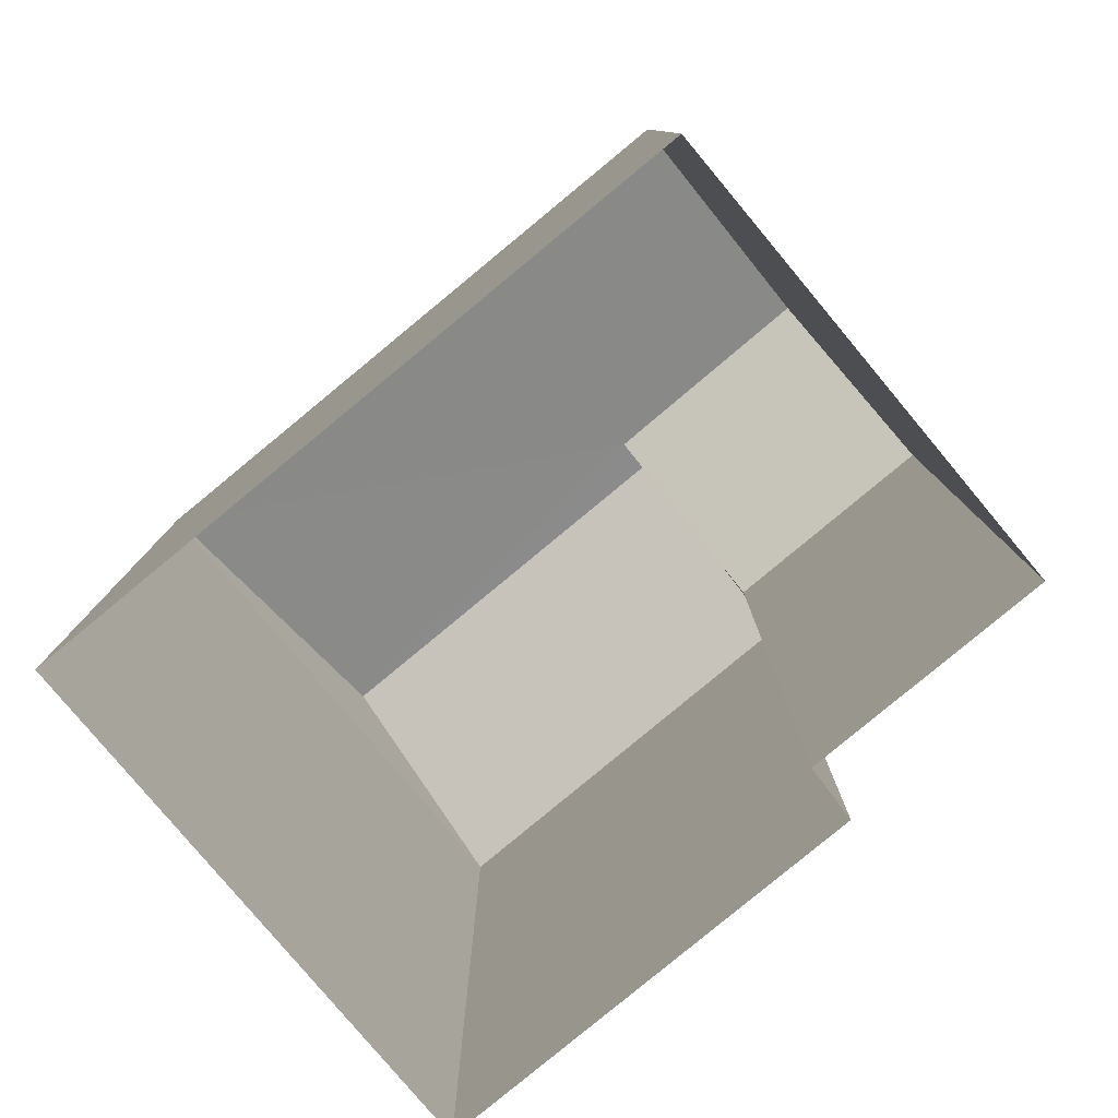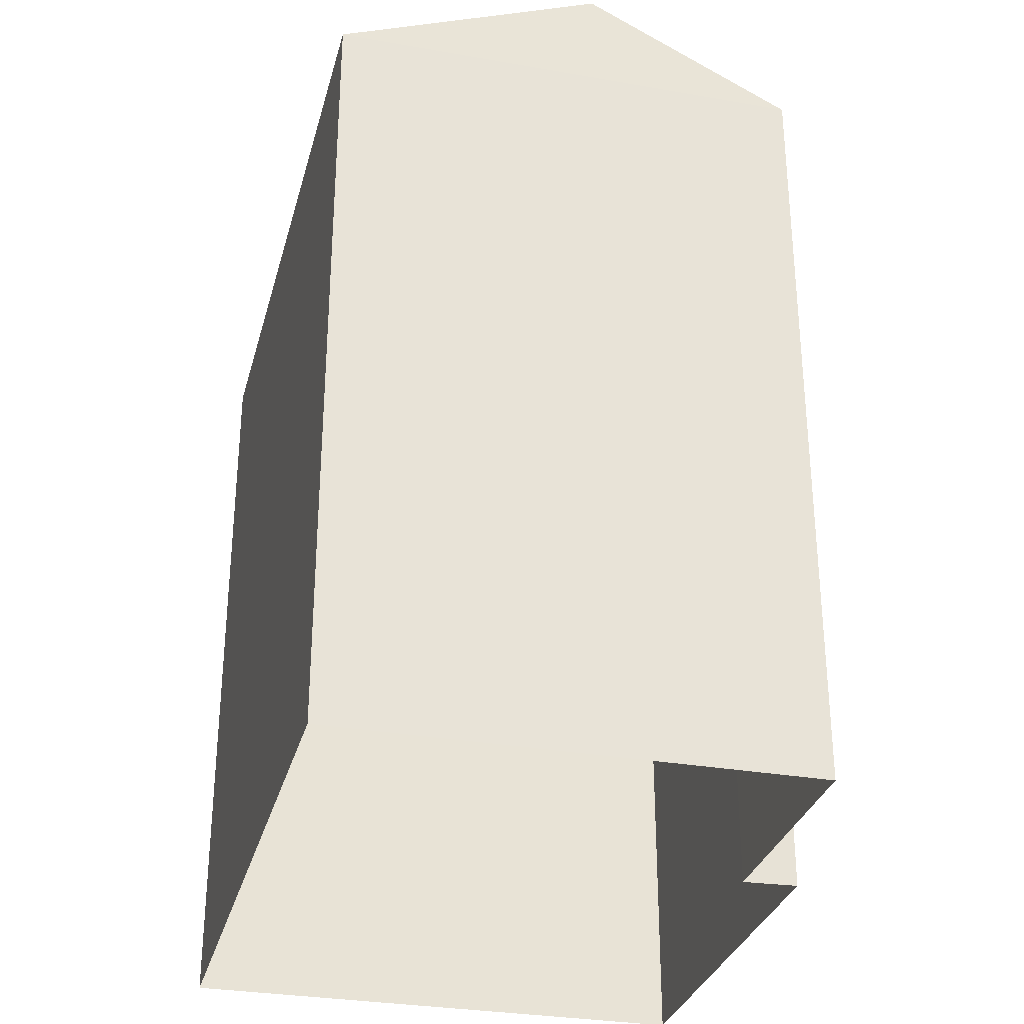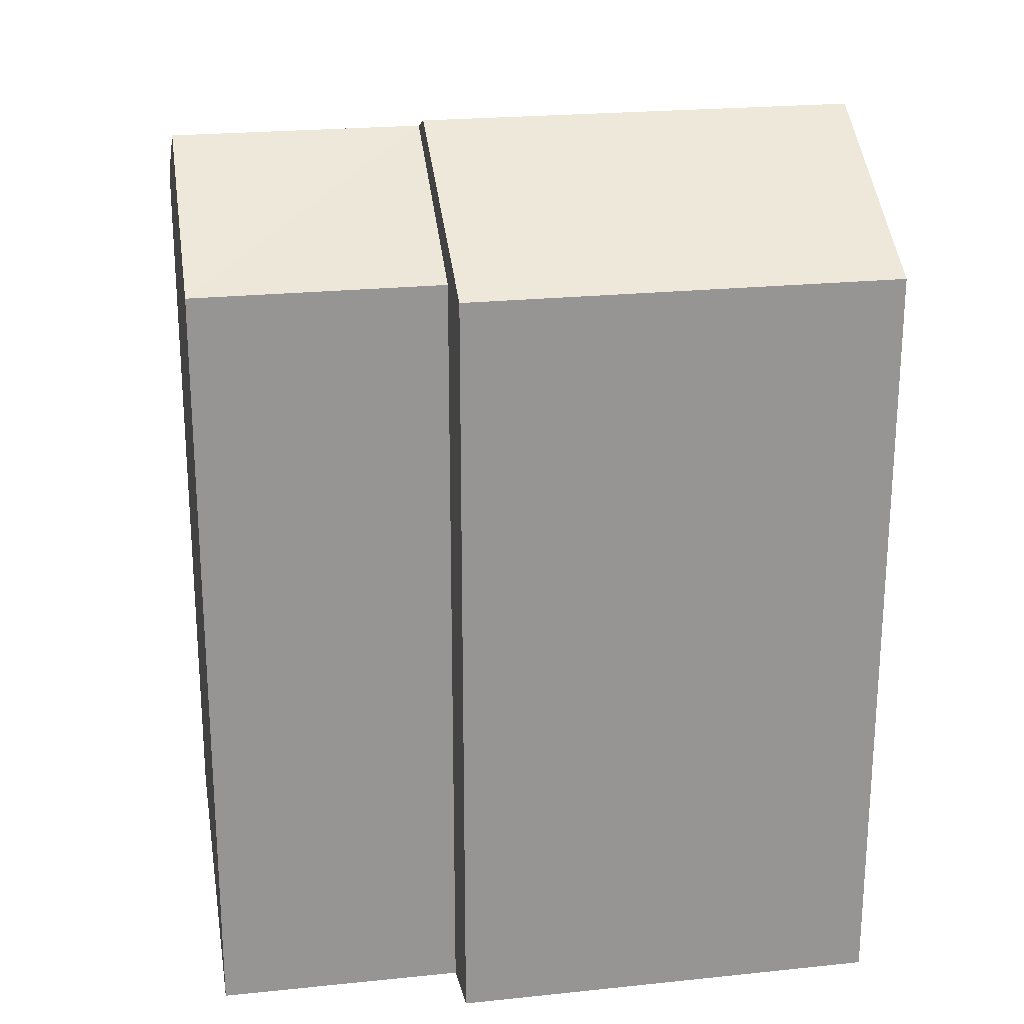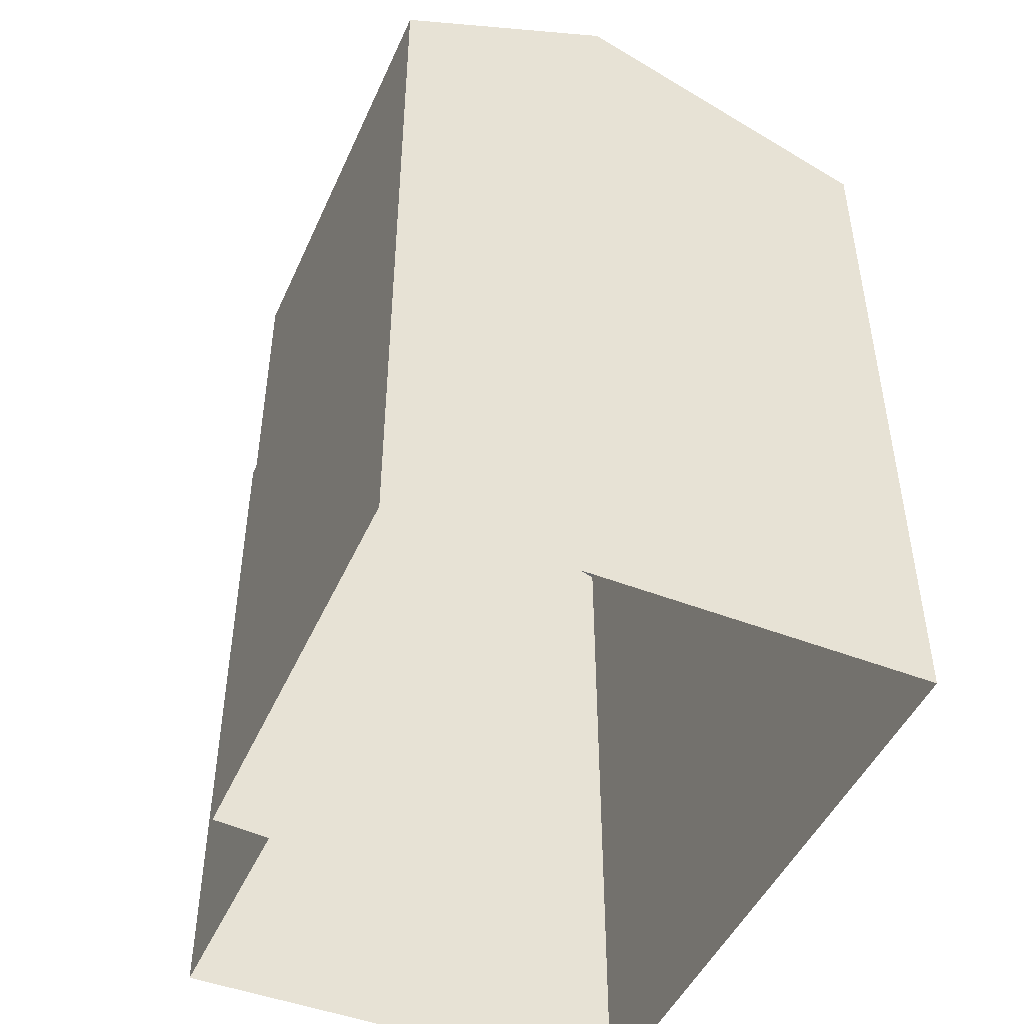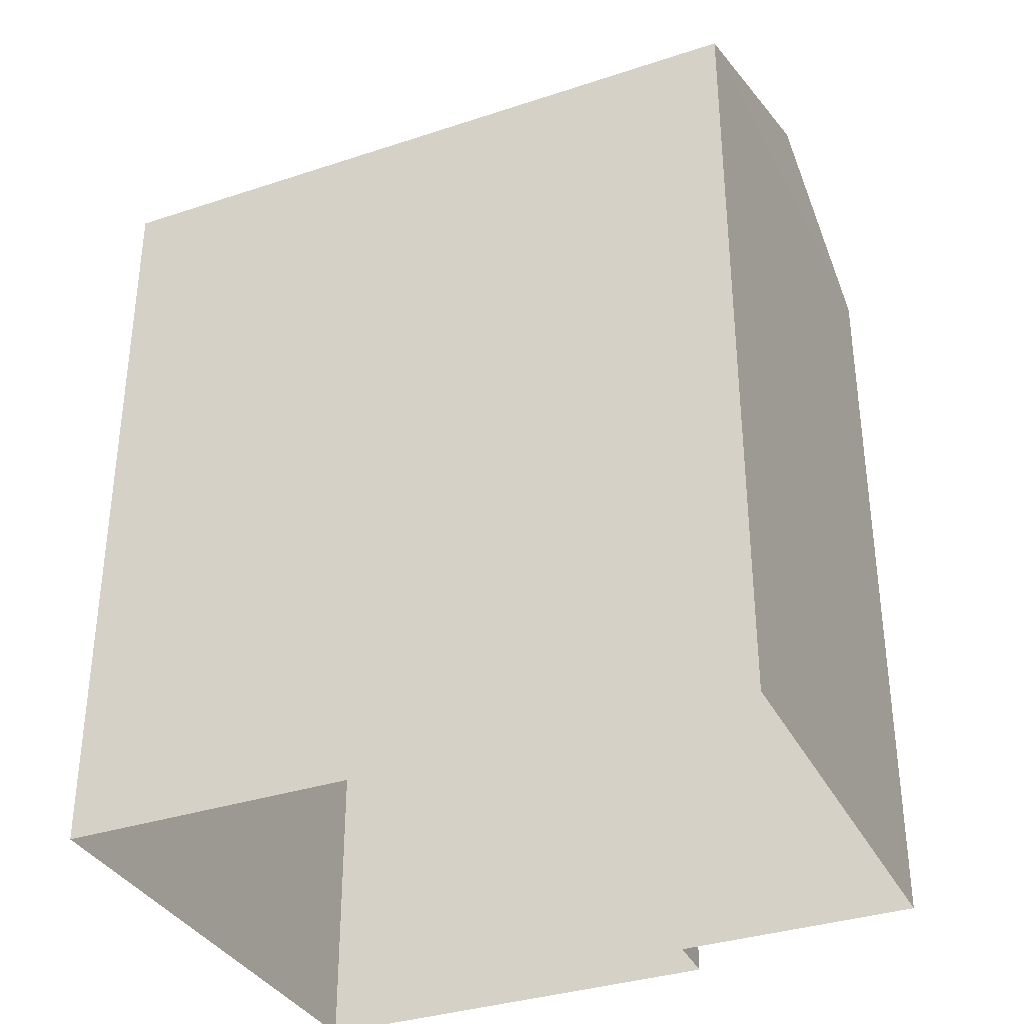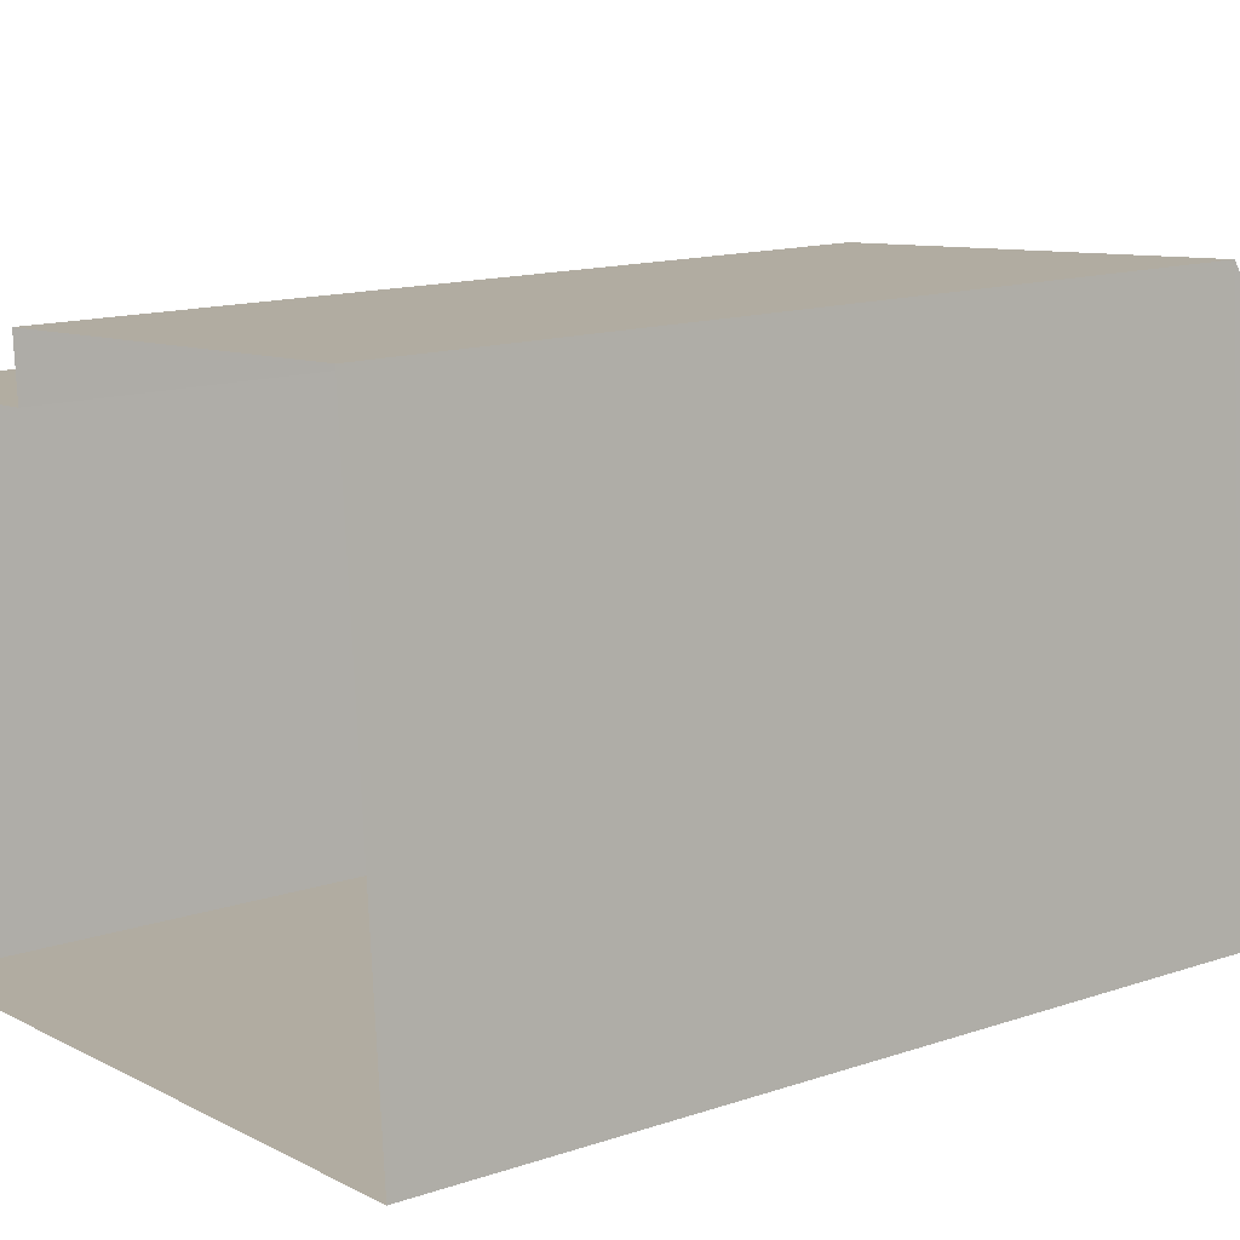
<metadata>
{"format":"obj","ext":"obj","renderer":"f3d","projection":"perspective","resolution":1024,"background":"white","views":[{"elev":-79.9,"azim":35.4,"up":"+Z"},{"elev":-30.9,"azim":71.4,"up":"+Z"},{"elev":22.9,"azim":165.8,"up":"+Z"},{"elev":-47.3,"azim":-117.7,"up":"+Z"},{"elev":-34.6,"azim":19.7,"up":"+Z"},{"elev":14.1,"azim":-126.4,"up":"+Y"}]}
</metadata>
<code>
v -3.731e+05 -1.04e+05 28.86
v -3.731e+05 -1.04e+05 28.86
v -3.731e+05 -1.04e+05 28.86
v -3.731e+05 -1.04e+05 28.86
v -3.731e+05 -1.04e+05 28.86
v -3.731e+05 -1.04e+05 28.86
v -3.731e+05 -1.04e+05 37.01
v -3.731e+05 -1.04e+05 37.01
v -3.731e+05 -1.04e+05 36.03
v -3.731e+05 -1.04e+05 36.03
v -3.731e+05 -1.04e+05 37.15
v -3.731e+05 -1.04e+05 36.03
v -3.731e+05 -1.04e+05 36.03
v -3.731e+05 -1.04e+05 37.15
v -3.731e+05 -1.04e+05 36.03
v -3.731e+05 -1.04e+05 36.03
f 1 2 3
f 3 2 4
f 4 2 5
f 2 6 5
f 7 8 9
f 10 7 9
f 11 12 13
f 11 14 12
f 14 11 7
f 11 15 7
f 7 16 8
f 7 15 16
f 13 1 3
f 13 12 1
f 5 6 16
f 16 9 8
f 16 6 9
f 2 1 10
f 7 10 14
f 14 10 12
f 10 1 12
f 2 9 6
f 2 10 9
f 4 16 15
f 4 5 16
f 3 4 13
f 13 15 11
f 13 4 15

</code>
